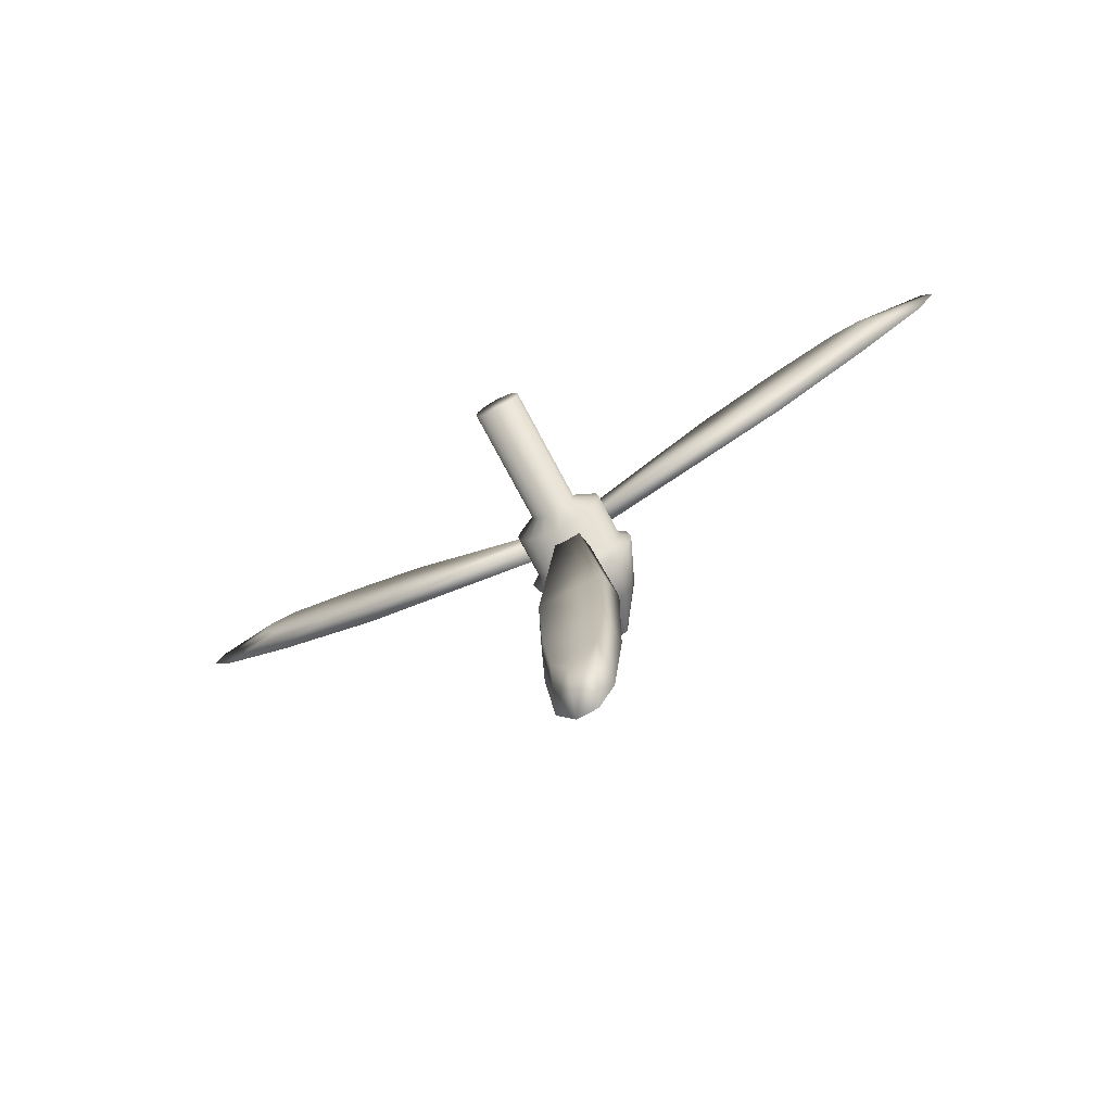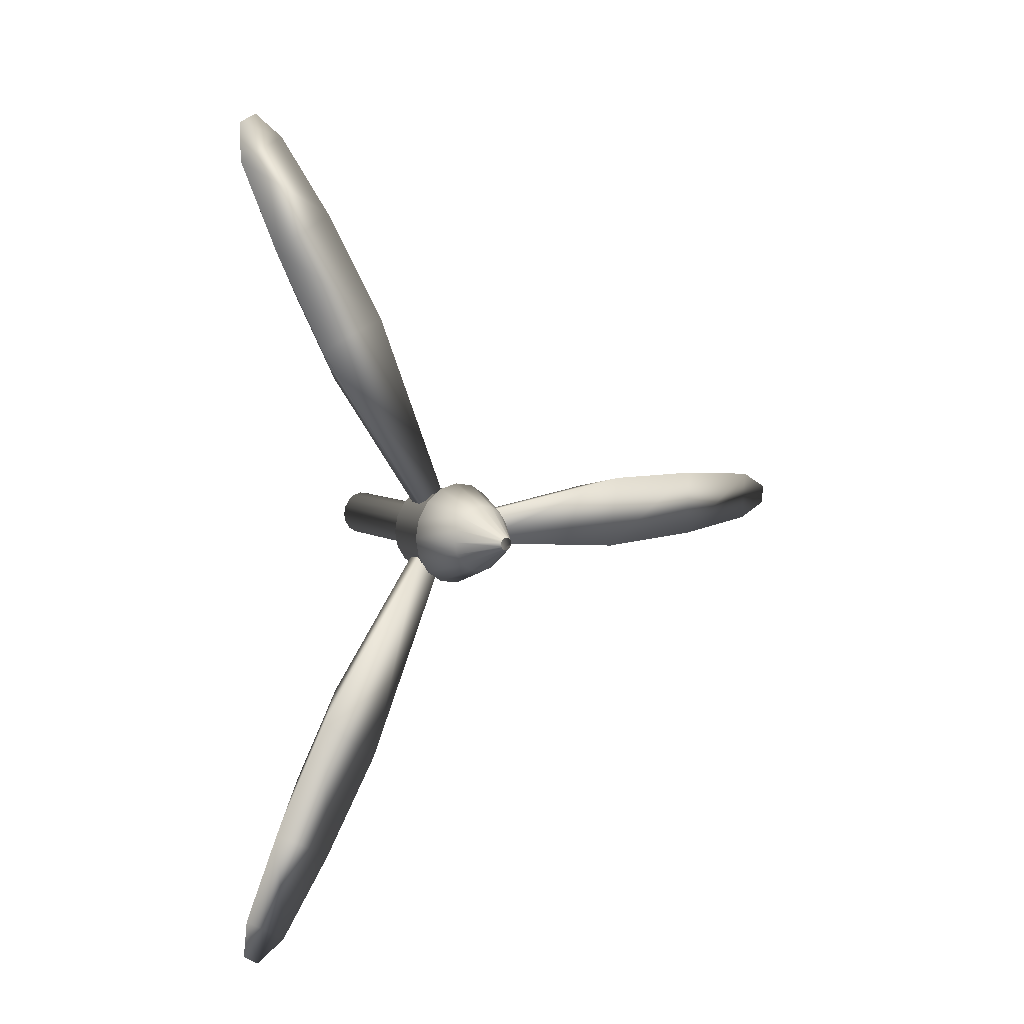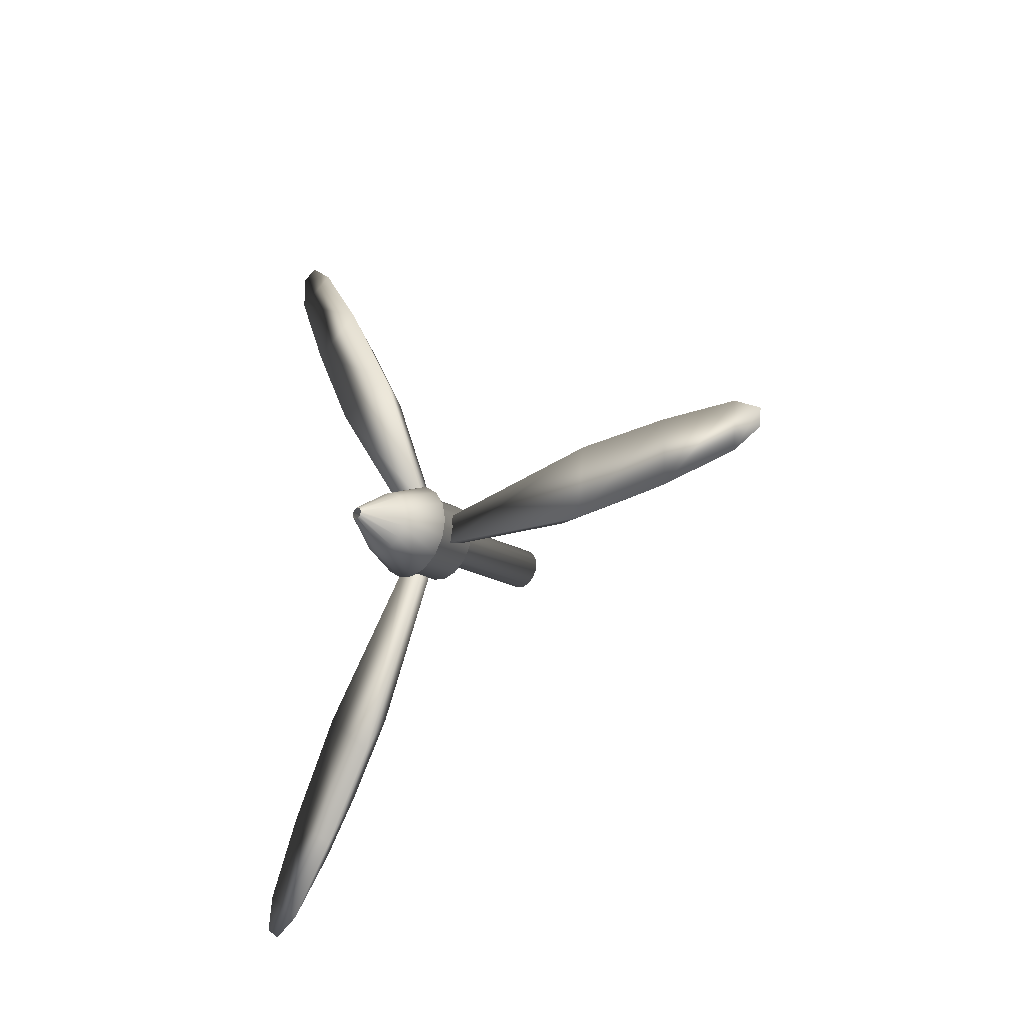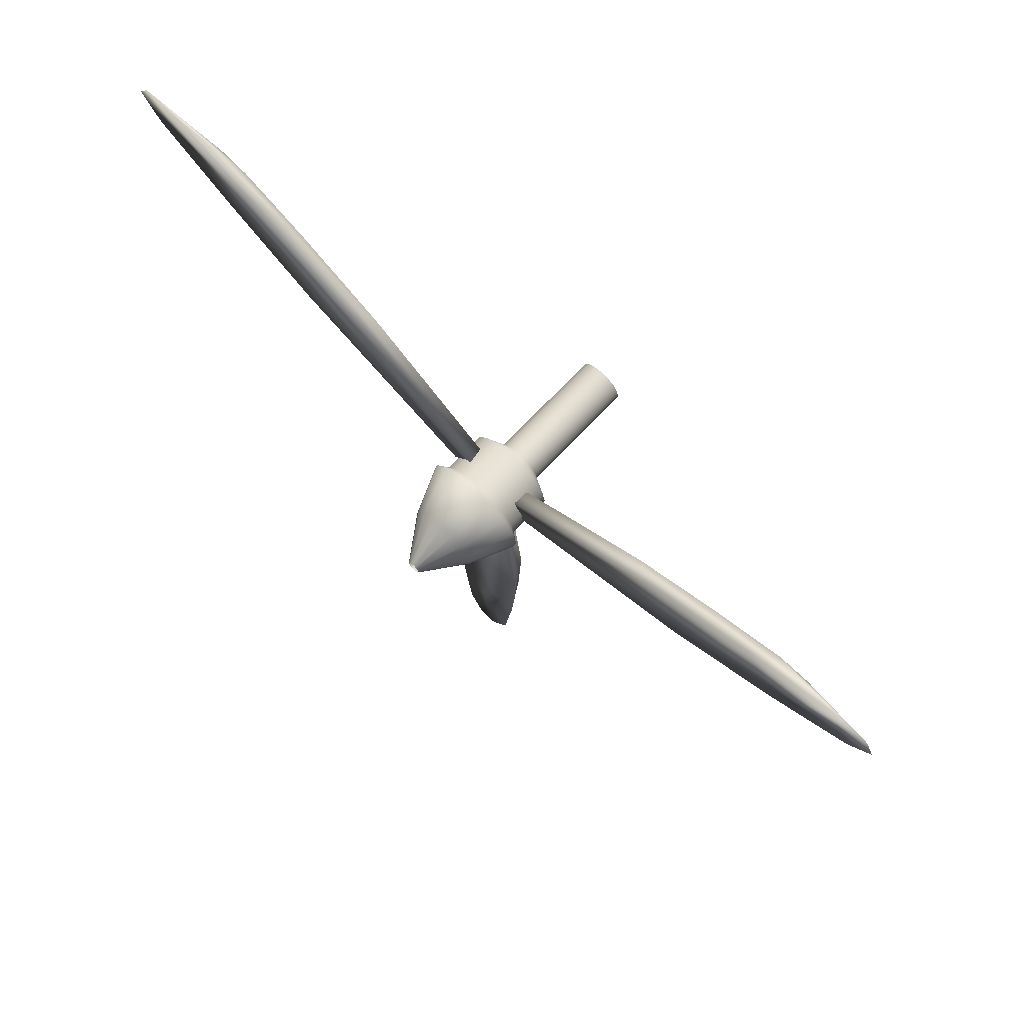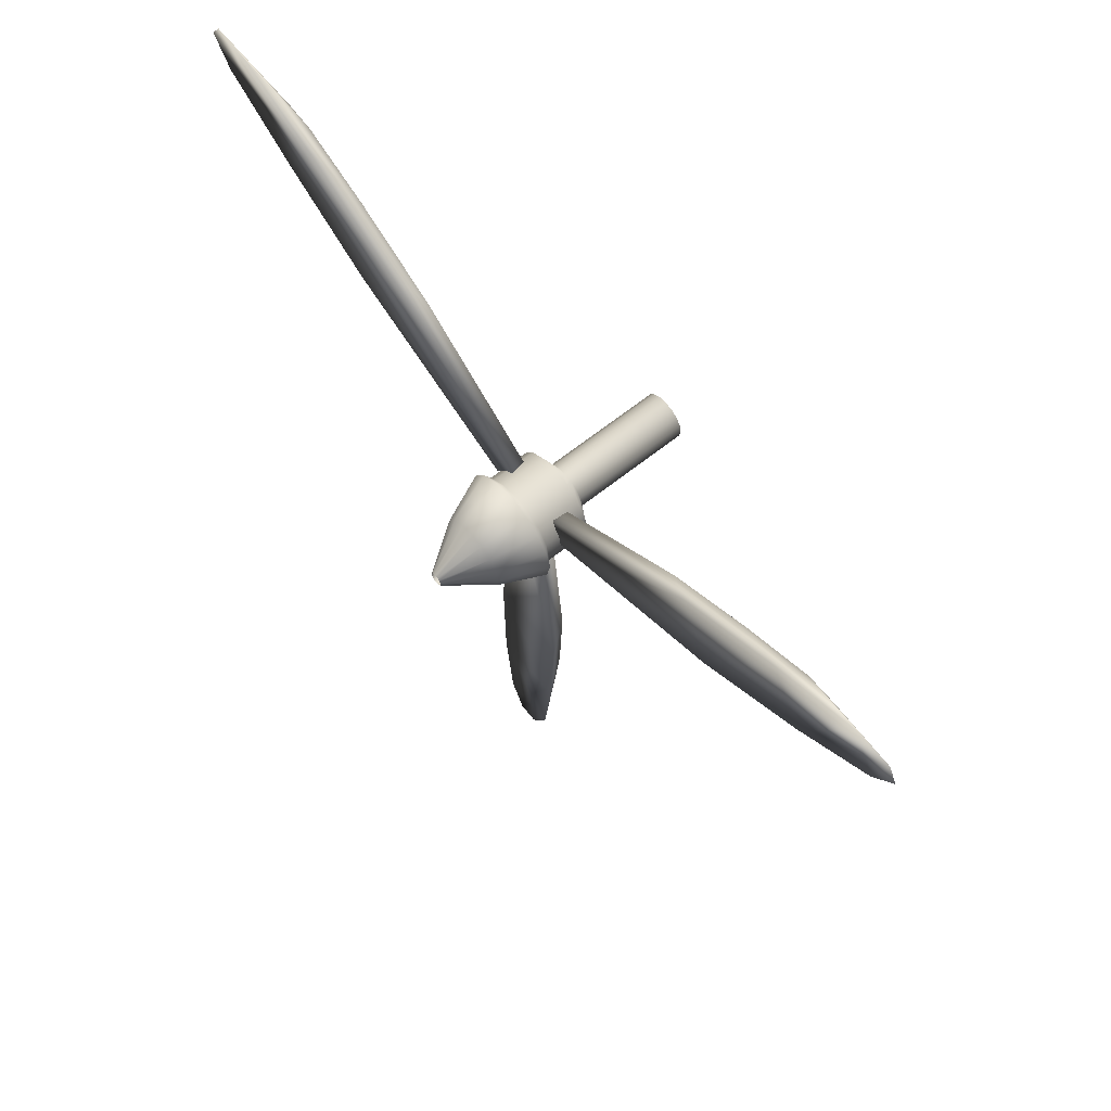
<metadata>
{"format":"obj","ext":"obj","renderer":"f3d","projection":"perspective","resolution":1024,"background":"white","views":[{"elev":-73.4,"azim":-62.2,"up":"+Z"},{"elev":9.5,"azim":50.5,"up":"+Y"},{"elev":-21.8,"azim":135.8,"up":"+Y"},{"elev":72.6,"azim":133.6,"up":"+Z"},{"elev":64.4,"azim":141.1,"up":"+Z"}]}
</metadata>
<code>
o Cylinder.004
v 8.164 4.218 1.93
v 8.164 4.196 1.898
v 8.202 4.024 1.997
v 8.202 4.051 2.036
v 8.164 4.233 1.836
v 8.202 4.069 1.921
v 8.164 4.289 1.921
v 8.202 4.138 2.026
v 8.164 4.454 1.847
v 8.202 4.34 1.934
v 8.164 4.664 1.728
v 8.202 4.597 1.789
v 8.202 4.982 1.493
v 8.164 4.978 1.487
v 8.202 4.93 1.437
v 8.164 4.936 1.441
v 8.164 4.571 1.607
v 8.202 4.483 1.641
v 8.164 4.382 1.726
v 8.202 4.252 1.786
v 8.164 5.898 1.862
v 8.164 5.881 1.897
v 8.202 6.053 1.996
v 8.202 6.073 1.953
v 8.164 5.809 1.896
v 8.202 5.964 1.995
v 8.164 5.855 1.804
v 8.202 6.021 1.883
v 8.164 5.708 1.699
v 8.202 5.841 1.754
v 8.164 5.5 1.576
v 8.202 5.586 1.604
v 8.202 5.138 1.418
v 8.164 5.134 1.425
v 8.202 5.115 1.491
v 8.164 5.116 1.484
v 8.164 5.442 1.717
v 8.202 5.515 1.777
v 8.164 5.639 1.821
v 8.202 5.756 1.903
v 8.106 5.018 1.36
v 7.833 5.018 1.36
v 7.833 5.038 1.356
v 8.106 5.038 1.356
v 8.106 5 1.372
v 7.833 5 1.372
v 8.106 4.988 1.39
v 7.833 4.988 1.39
v 8.106 4.984 1.411
v 7.833 4.984 1.411
v 8.106 4.988 1.431
v 7.833 4.988 1.431
v 8.106 5 1.449
v 7.833 5 1.449
v 8.106 5.018 1.461
v 7.833 5.018 1.461
v 8.106 5.038 1.465
v 7.833 5.038 1.465
v 8.133 4.964 1.486
v 8.133 4.998 1.509
v 8.133 4.933 1.411
v 8.133 4.941 1.451
v 8.133 4.964 1.335
v 8.133 4.941 1.37
v 8.133 5.038 1.304
v 8.133 4.998 1.312
v 8.133 5.038 1.517
v 8.235 4.941 1.37
v 8.235 4.964 1.335
v 8.251 4.948 1.32
v 8.251 4.92 1.361
v 8.235 4.933 1.411
v 8.235 4.941 1.451
v 8.235 4.964 1.486
v 8.235 4.998 1.509
v 8.235 5.038 1.304
v 8.235 4.998 1.312
v 8.235 5.038 1.517
v 8.251 5.038 1.539
v 8.251 4.99 1.529
v 8.352 5.007 1.489
v 8.352 5.038 1.495
v 8.251 4.91 1.411
v 8.251 4.92 1.46
v 8.251 4.948 1.502
v 8.251 5.038 1.282
v 8.251 4.99 1.292
v 8.352 4.979 1.47
v 8.45 5.027 1.422
v 8.45 5.033 1.426
v 8.352 5.007 1.333
v 8.352 4.979 1.351
v 8.352 4.961 1.378
v 8.352 4.955 1.411
v 8.352 4.961 1.443
v 8.352 5.038 1.326
v 8.45 5.038 1.394
v 8.45 5.033 1.395
v 8.45 5.038 1.427
v 8.45 5.027 1.399
v 8.45 5.024 1.404
v 8.45 5.022 1.411
v 8.45 5.024 1.417
v 7.833 5.058 1.36
v 8.106 5.058 1.36
v 7.833 5.075 1.372
v 8.106 5.075 1.372
v 7.833 5.087 1.39
v 8.106 5.087 1.39
v 7.833 5.091 1.411
v 8.106 5.091 1.411
v 7.833 5.087 1.431
v 8.106 5.087 1.431
v 7.833 5.075 1.449
v 8.106 5.075 1.449
v 7.833 5.058 1.461
v 8.106 5.058 1.461
v 8.133 5.077 1.509
v 8.133 5.112 1.486
v 8.133 5.135 1.451
v 8.133 5.143 1.411
v 8.133 5.135 1.37
v 8.133 5.112 1.335
v 8.133 5.077 1.312
v 8.235 5.135 1.37
v 8.251 5.156 1.361
v 8.251 5.128 1.32
v 8.235 5.112 1.335
v 8.235 5.135 1.451
v 8.235 5.143 1.411
v 8.235 5.112 1.486
v 8.235 5.077 1.509
v 8.235 5.077 1.312
v 8.352 5.069 1.489
v 8.251 5.086 1.529
v 8.251 5.165 1.411
v 8.251 5.156 1.46
v 8.251 5.128 1.502
v 8.251 5.086 1.292
v 8.45 5.043 1.426
v 8.45 5.048 1.422
v 8.352 5.096 1.47
v 8.352 5.096 1.351
v 8.352 5.069 1.333
v 8.352 5.115 1.378
v 8.352 5.121 1.411
v 8.352 5.115 1.443
v 8.45 5.043 1.395
v 8.45 5.048 1.399
v 8.45 5.052 1.404
v 8.45 5.053 1.411
v 8.45 5.052 1.417
v 8.164 4.999 0.4407
v 8.164 5.038 0.4379
v 8.202 5.038 0.2396
v 8.202 4.991 0.243
v 8.164 5.073 0.5006
v 8.202 5.081 0.3164
v 8.164 4.97 0.5067
v 8.202 4.956 0.3239
v 8.164 4.953 0.6865
v 8.202 4.934 0.5441
v 8.164 4.951 0.9278
v 8.202 4.932 0.8396
v 8.202 4.995 1.32
v 8.164 5.003 1.32
v 8.202 5.069 1.304
v 8.164 5.063 1.307
v 8.164 5.102 0.9074
v 8.202 5.117 0.8146
v 8.164 5.093 0.6851
v 8.202 5.106 0.5424
f 1 2 3 4
f 2 5 6 3
f 7 1 4 8
f 9 7 8 10
f 11 9 10 12
f 12 13 14 11
f 13 15 16 14
f 17 16 15 18
f 19 17 18 20
f 5 19 20 6
f 1 7 5 2
f 19 5 7 9
f 17 19 9 11
f 16 17 11 14
f 13 12 18 15
f 12 10 20 18
f 10 8 6 20
f 8 4 3 6
f 21 22 23 24
f 22 25 26 23
f 27 21 24 28
f 29 27 28 30
f 31 29 30 32
f 32 33 34 31
f 33 35 36 34
f 37 36 35 38
f 39 37 38 40
f 25 39 40 26
f 21 27 25 22
f 39 25 27 29
f 37 39 29 31
f 36 37 31 34
f 33 32 38 35
f 32 30 40 38
f 30 28 26 40
f 28 24 23 26
f 41 42 43 44
f 42 41 45 46
f 46 45 47 48
f 48 47 49 50
f 50 49 51 52
f 52 51 53 54
f 54 53 55 56
f 56 55 57 58
f 55 53 59 60
f 51 49 61 62
f 47 45 63 64
f 41 44 65 66
f 57 55 60 67
f 53 51 62 59
f 49 47 64 61
f 45 41 66 63
f 68 69 70 71
f 62 61 72 73
f 59 62 73 74
f 60 59 74 75
f 66 65 76 77
f 67 60 75 78
f 63 66 77 69
f 64 63 69 68
f 61 64 68 72
f 79 80 81 82
f 72 68 71 83
f 73 72 83 84
f 74 73 84 85
f 75 74 85 80
f 77 76 86 87
f 78 75 80 79
f 69 77 87 70
f 81 88 89 90
f 70 87 91 92
f 71 70 92 93
f 83 71 93 94
f 84 83 94 95
f 85 84 95 88
f 80 85 88 81
f 87 86 96 91
f 91 96 97 98
f 82 81 90 99
f 92 91 98 100
f 93 92 100 101
f 94 93 101 102
f 95 94 102 103
f 88 95 103 89
f 43 104 105 44
f 104 106 107 105
f 106 108 109 107
f 108 110 111 109
f 110 112 113 111
f 112 114 115 113
f 114 116 117 115
f 116 58 57 117
f 117 118 119 115
f 113 120 121 111
f 109 122 123 107
f 105 124 65 44
f 57 67 118 117
f 115 119 120 113
f 111 121 122 109
f 107 123 124 105
f 125 126 127 128
f 120 129 130 121
f 119 131 129 120
f 118 132 131 119
f 124 133 76 65
f 67 78 132 118
f 123 128 133 124
f 122 125 128 123
f 121 130 125 122
f 79 82 134 135
f 130 136 126 125
f 129 137 136 130
f 131 138 137 129
f 132 135 138 131
f 133 139 86 76
f 78 79 135 132
f 128 127 139 133
f 134 140 141 142
f 127 143 144 139
f 126 145 143 127
f 136 146 145 126
f 137 147 146 136
f 138 142 147 137
f 135 134 142 138
f 139 144 96 86
f 144 148 97 96
f 82 99 140 134
f 143 149 148 144
f 145 150 149 143
f 146 151 150 145
f 147 152 151 146
f 142 141 152 147
f 112 110 108
f 114 112 108
f 114 108 106
f 116 114 106
f 104 116 106
f 104 58 116
f 104 43 58
f 43 56 58
f 43 42 56
f 42 46 56
f 46 54 56
f 46 48 54
f 48 52 54
f 48 50 52
f 153 154 155 156
f 154 157 158 155
f 159 153 156 160
f 161 159 160 162
f 163 161 162 164
f 164 165 166 163
f 165 167 168 166
f 169 168 167 170
f 171 169 170 172
f 157 171 172 158
f 153 159 157 154
f 171 157 159 161
f 169 171 161 163
f 168 169 163 166
f 165 164 170 167
f 164 162 172 170
f 162 160 158 172
f 160 156 155 158

</code>
